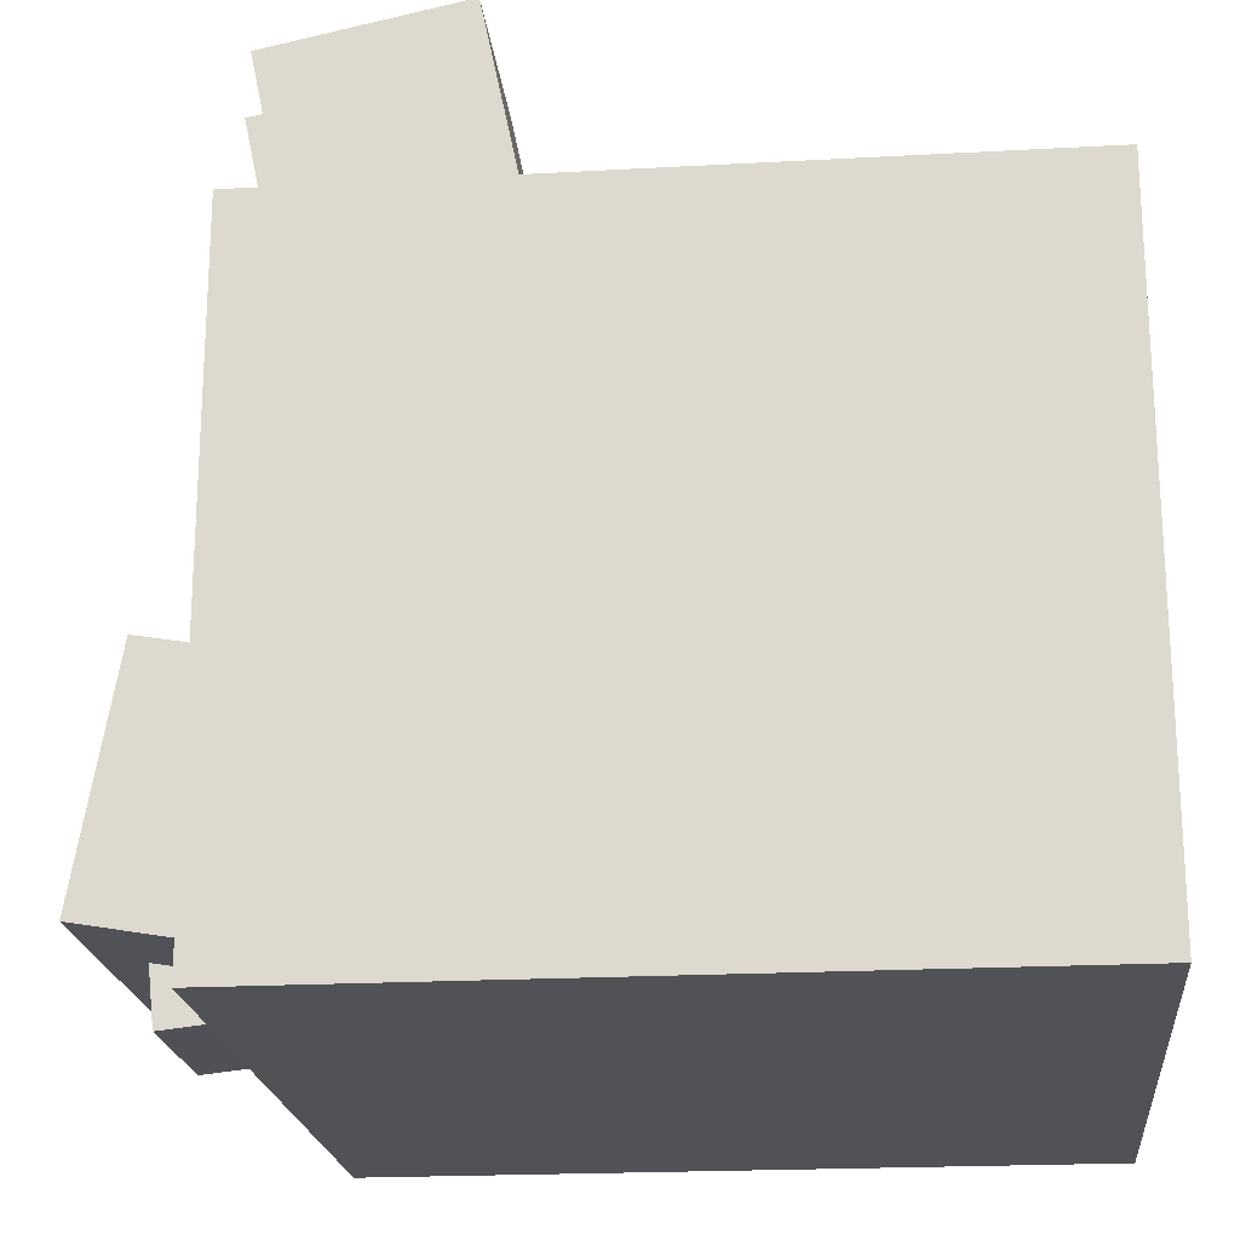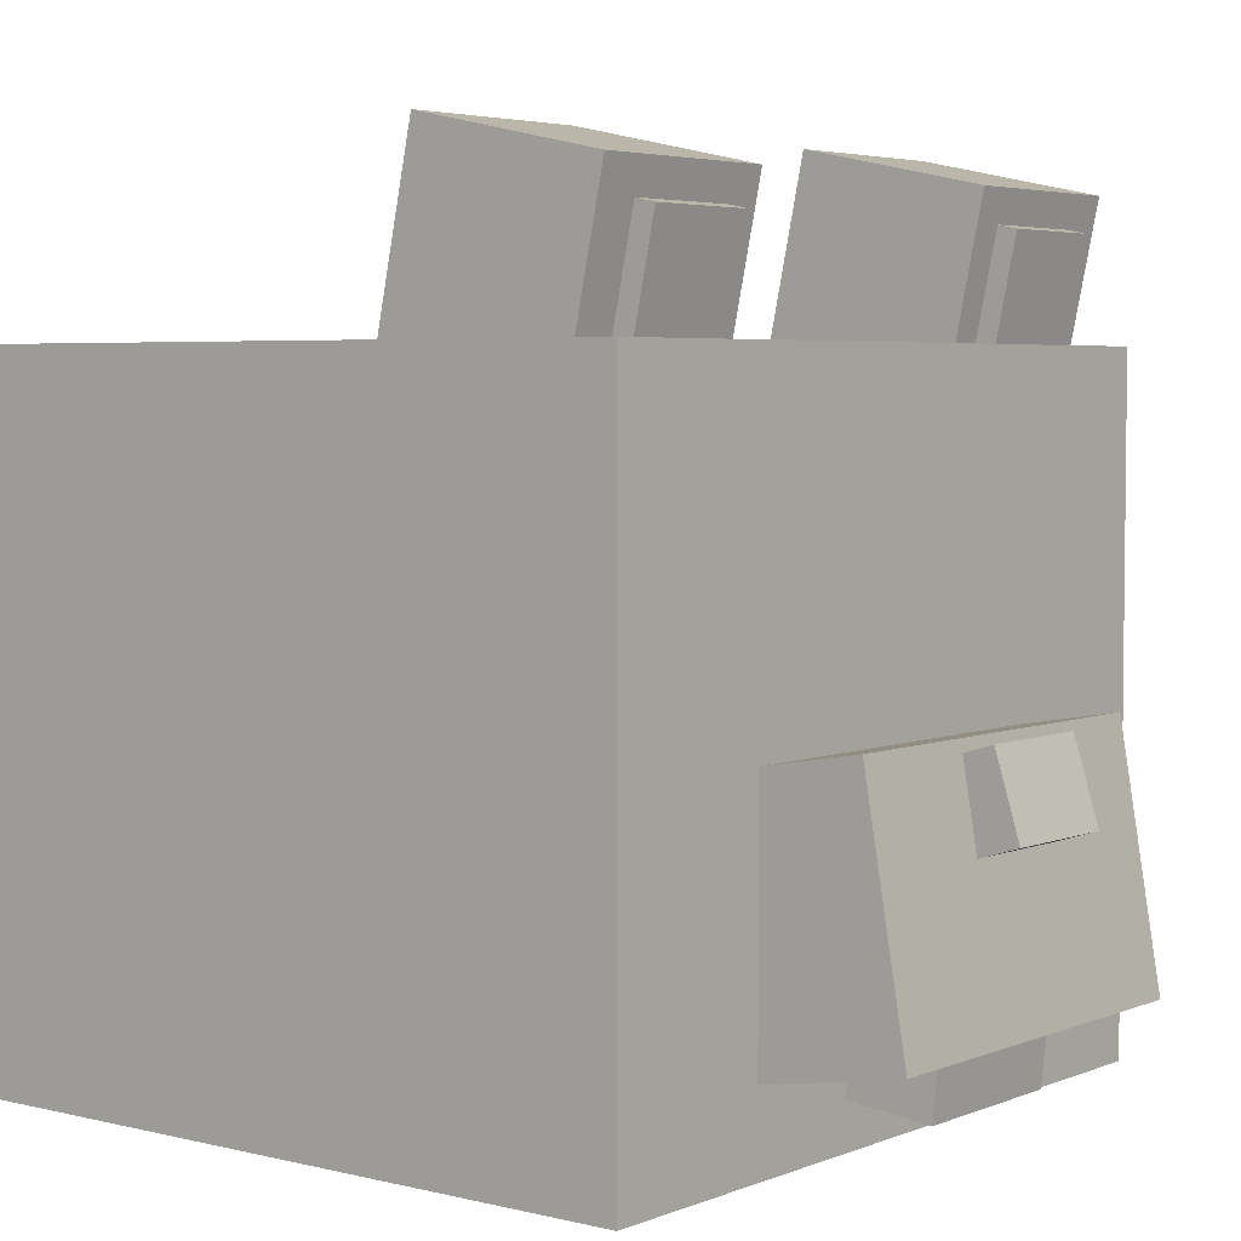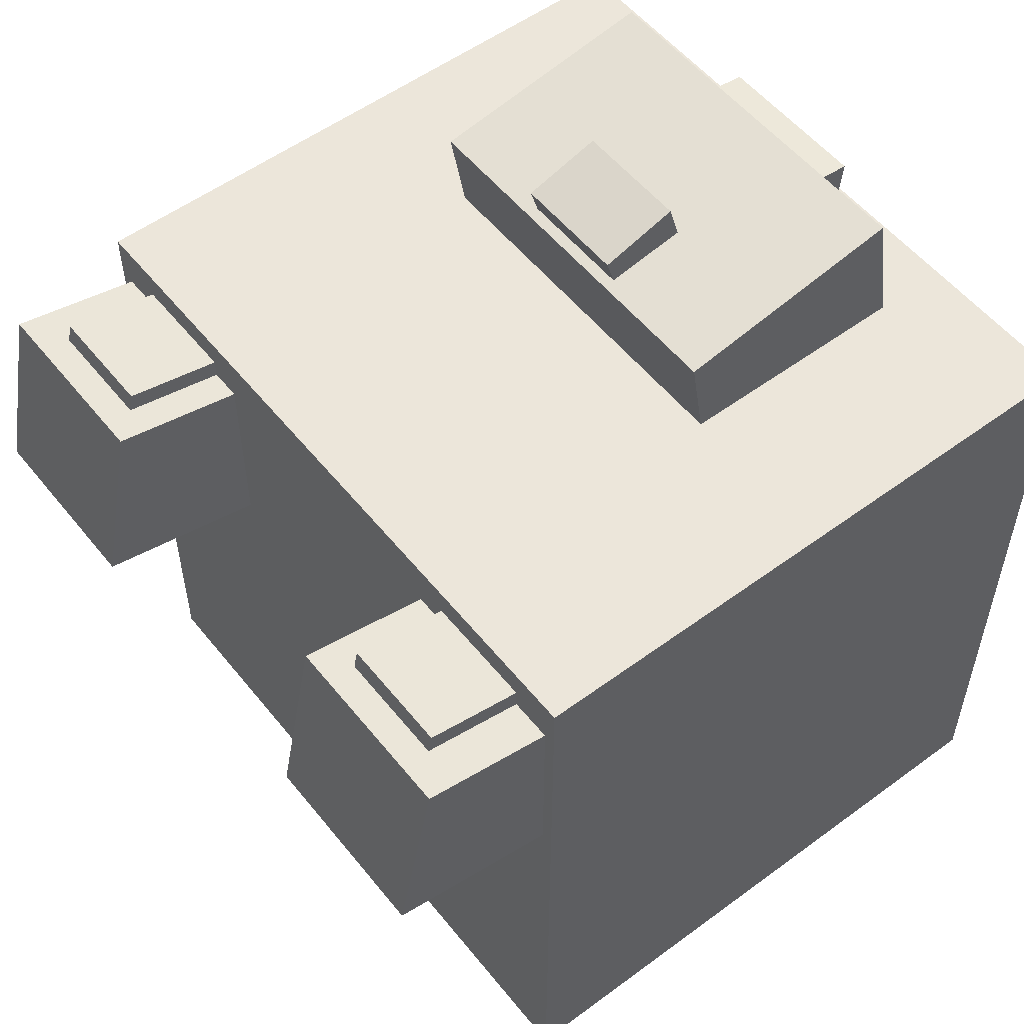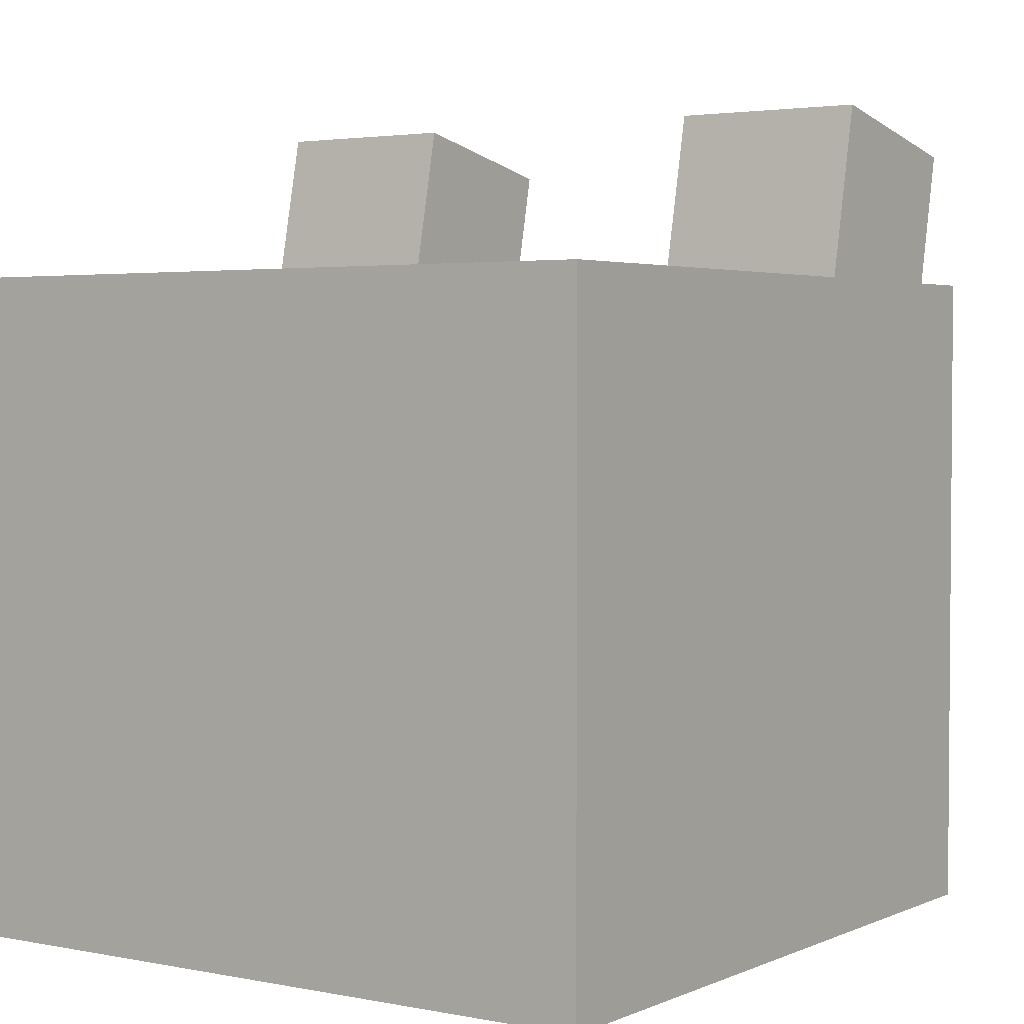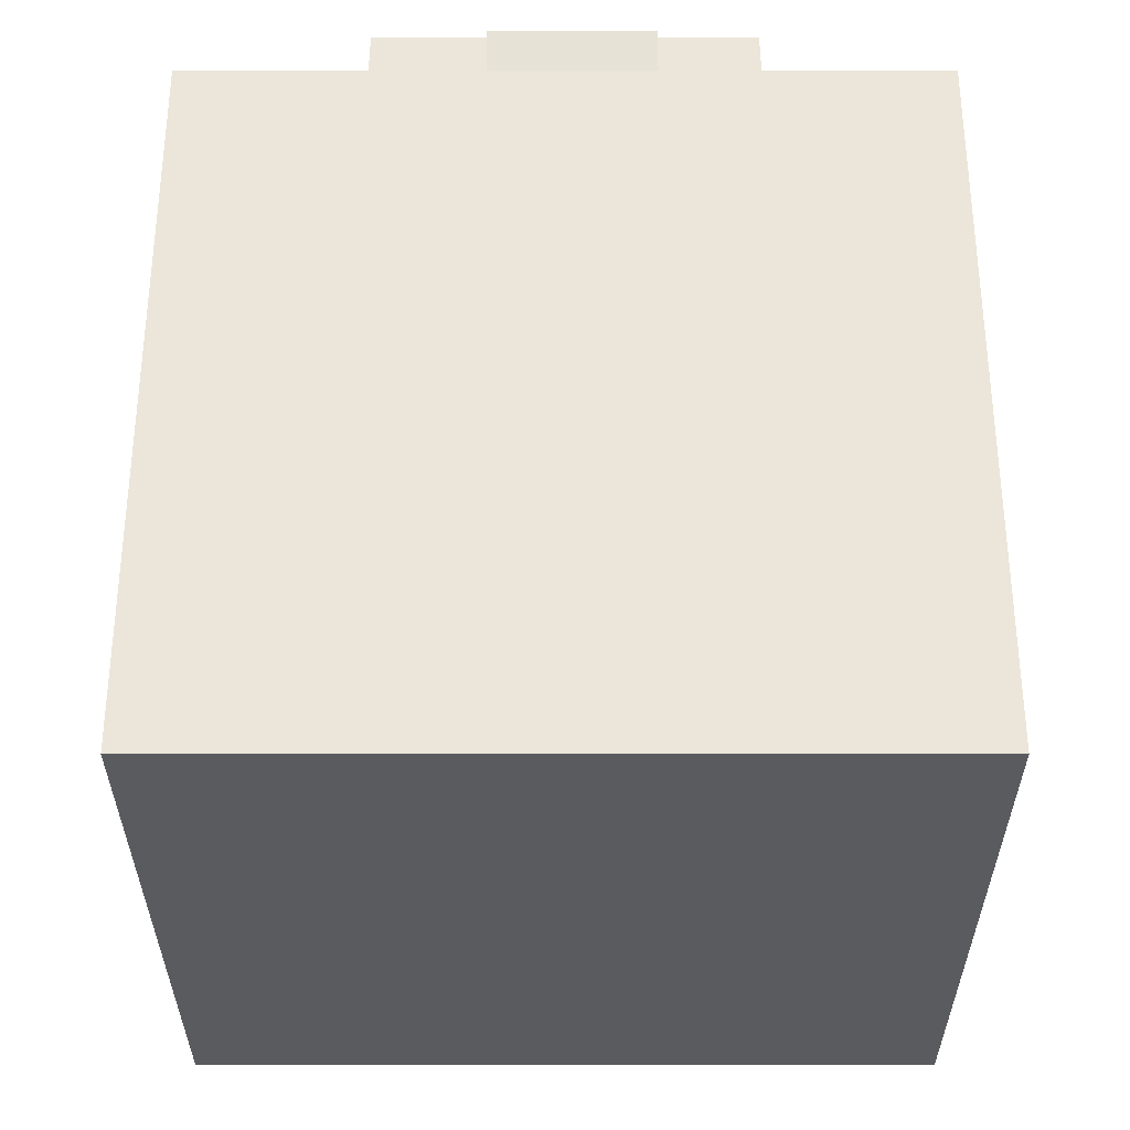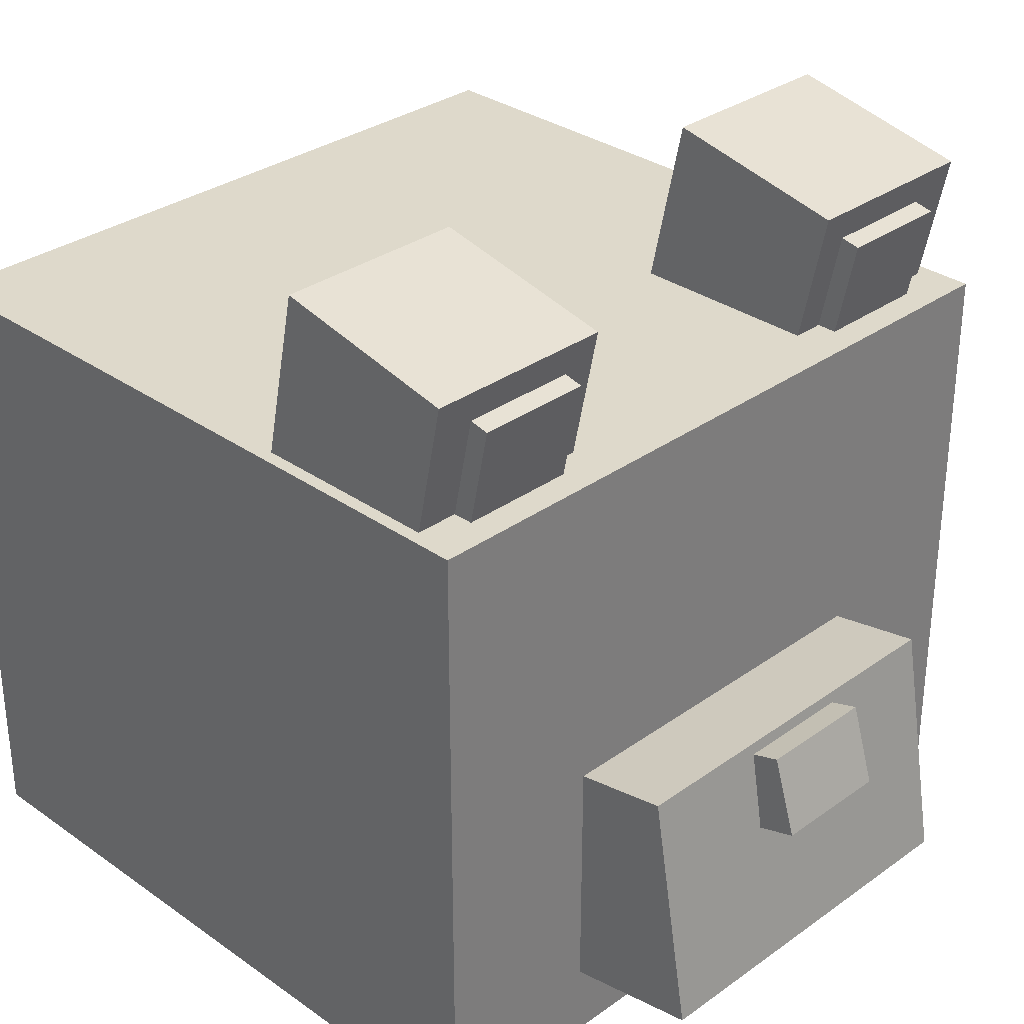
<metadata>
{"format":"obj","ext":"obj","renderer":"f3d","projection":"perspective","resolution":1024,"background":"white","views":[{"elev":-20.7,"azim":95.7,"up":"+Y"},{"elev":4.3,"azim":-51.6,"up":"+Y"},{"elev":54.5,"azim":-128.0,"up":"+Z"},{"elev":2.9,"azim":-145.4,"up":"+Y"},{"elev":-32.4,"azim":0.0,"up":"+Z"},{"elev":31.7,"azim":-45.2,"up":"+Y"}]}
</metadata>
<code>
g default
v -0.7016 0.178 3.742
v 0.8319 0.178 3.742
v -0.7016 1.25 3.859
v 0.8319 1.25 3.859
v -0.7016 1.334 3.088
v 0.8319 1.334 3.088
v -0.7016 0.2622 2.971
v 0.8319 0.2622 2.971
g pCube15
f 1 2 4 3
f 3 4 6 5
f 5 6 8 7
f 7 8 2 1
f 2 8 6 4
f 7 1 3 5
g default
v -1.8 0.788 4.237
v 1.8 0.788 4.237
v -1.8 3.022 3.852
v 1.8 3.022 3.852
v -1.8 2.631 1.586
v 1.8 2.631 1.586
v -1.8 0.3971 1.972
v 1.8 0.3971 1.972
g pCube12
f 9 10 12 11
f 11 12 14 13
f 13 14 16 15
f 15 16 10 9
f 10 16 14 12
f 15 9 11 13
g default
v -0.5329 2.264 4.364
v 0.591 2.264 4.364
v -0.5329 2.997 4.137
v 0.591 2.997 4.137
v -0.5329 2.767 3.393
v 0.591 2.767 3.393
v -0.5329 2.034 3.62
v 0.591 2.034 3.62
g pCube13
f 17 18 20 19
f 19 20 22 21
f 21 22 24 23
f 23 24 18 17
f 18 24 22 20
f 23 17 19 21
g default
v -3.428 -0.1493 2.964
v 3.428 -0.1493 2.964
v -3.428 5.901 2.964
v 3.428 5.901 2.964
v -3.428 5.901 -3.806
v 3.428 5.901 -3.806
v -3.428 -0.1493 -3.806
v 3.428 -0.1493 -3.806
g pCube1
f 25 26 28 27
f 27 28 30 29
f 29 30 32 31
f 31 32 26 25
f 26 32 30 28
f 31 25 27 29
g default
v -2.902 5.749 2.661
v -1.82 5.749 2.661
v -2.902 6.817 2.884
v -1.82 6.817 2.884
v -2.902 7.04 1.814
v -1.82 7.04 1.814
v -2.902 5.973 1.591
v -1.82 5.973 1.591
g pCube3
f 33 34 36 35
f 35 36 38 37
f 37 38 40 39
f 39 40 34 33
f 34 40 38 36
f 39 33 35 37
g default
v -3.306 5.409 2.4
v -1.504 5.409 2.4
v -3.306 7.149 2.763
v -1.504 7.149 2.763
v -3.306 7.512 1.022
v -1.504 7.512 1.022
v -3.306 5.773 0.6585
v -1.504 5.773 0.6585
g pCube2
f 41 42 44 43
f 43 44 46 45
f 45 46 48 47
f 47 48 42 41
f 42 48 46 44
f 47 41 43 45
g default
v 1.782 5.749 2.661
v 2.864 5.749 2.661
v 1.782 6.817 2.884
v 2.864 6.817 2.884
v 1.782 7.04 1.814
v 2.864 7.04 1.814
v 1.782 5.973 1.591
v 2.864 5.973 1.591
g pCube4
f 49 50 52 51
f 51 52 54 53
f 53 54 56 55
f 55 56 50 49
f 50 56 54 52
f 55 49 51 53
g default
v 1.481 5.409 2.4
v 3.283 5.409 2.4
v 1.481 7.149 2.763
v 3.283 7.149 2.763
v 1.481 7.512 1.022
v 3.283 7.512 1.022
v 1.481 5.773 0.6585
v 3.283 5.773 0.6585
g pCube5
f 57 58 60 59
f 59 60 62 61
f 61 62 64 63
f 63 64 58 57
f 58 64 62 60
f 63 57 59 61

</code>
